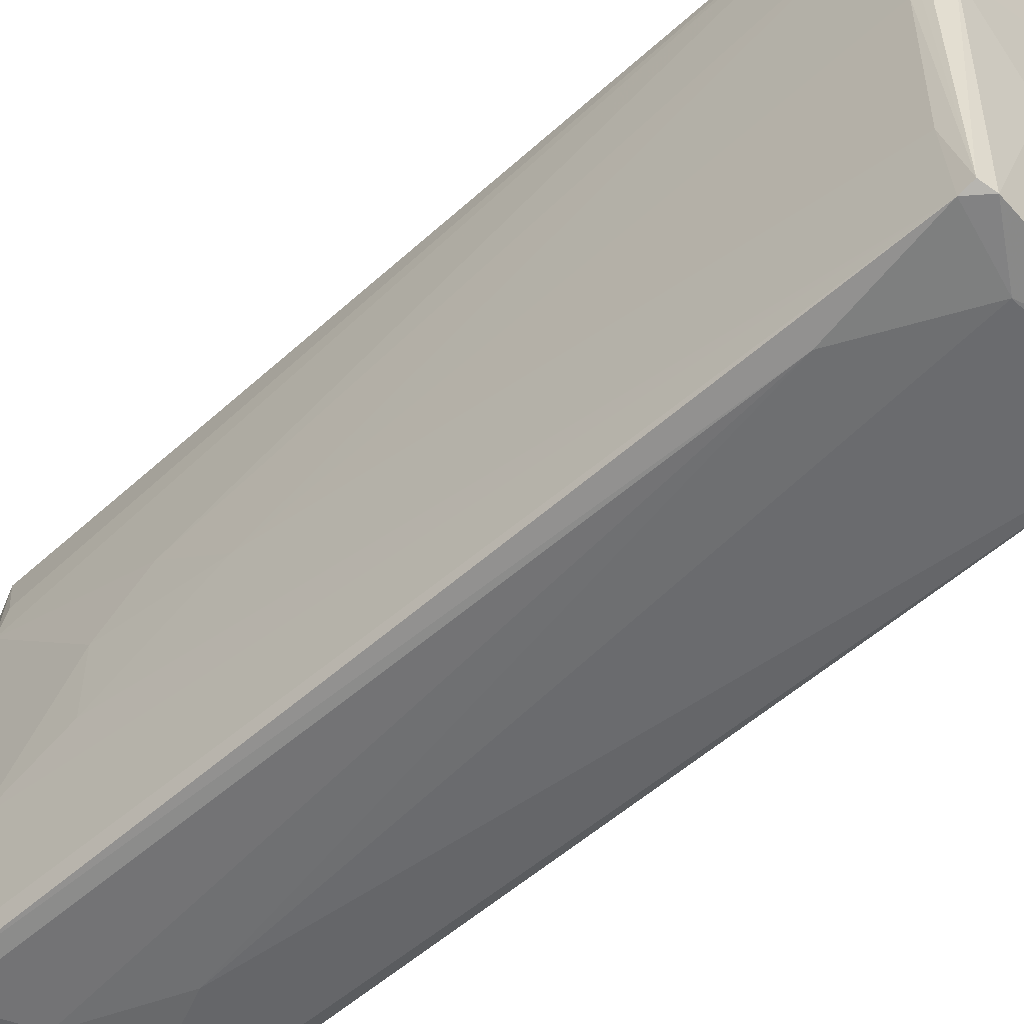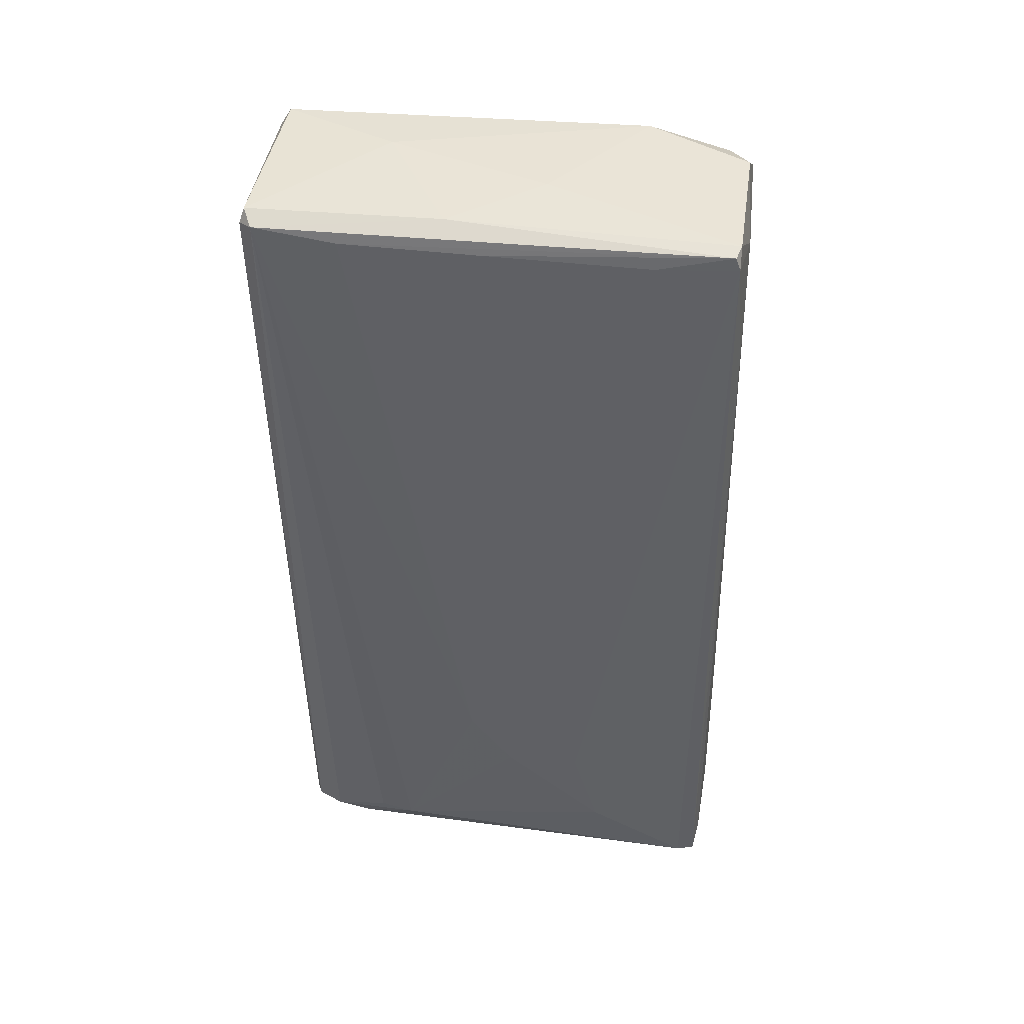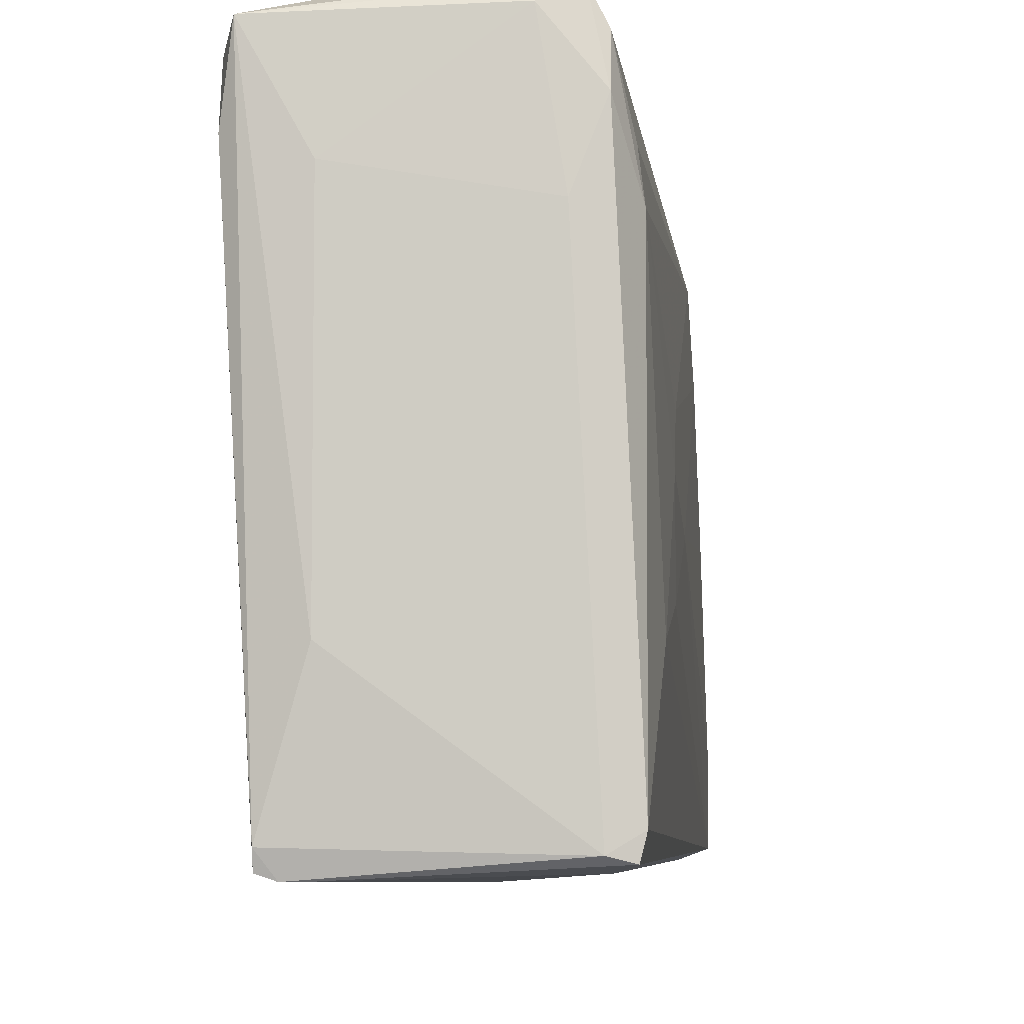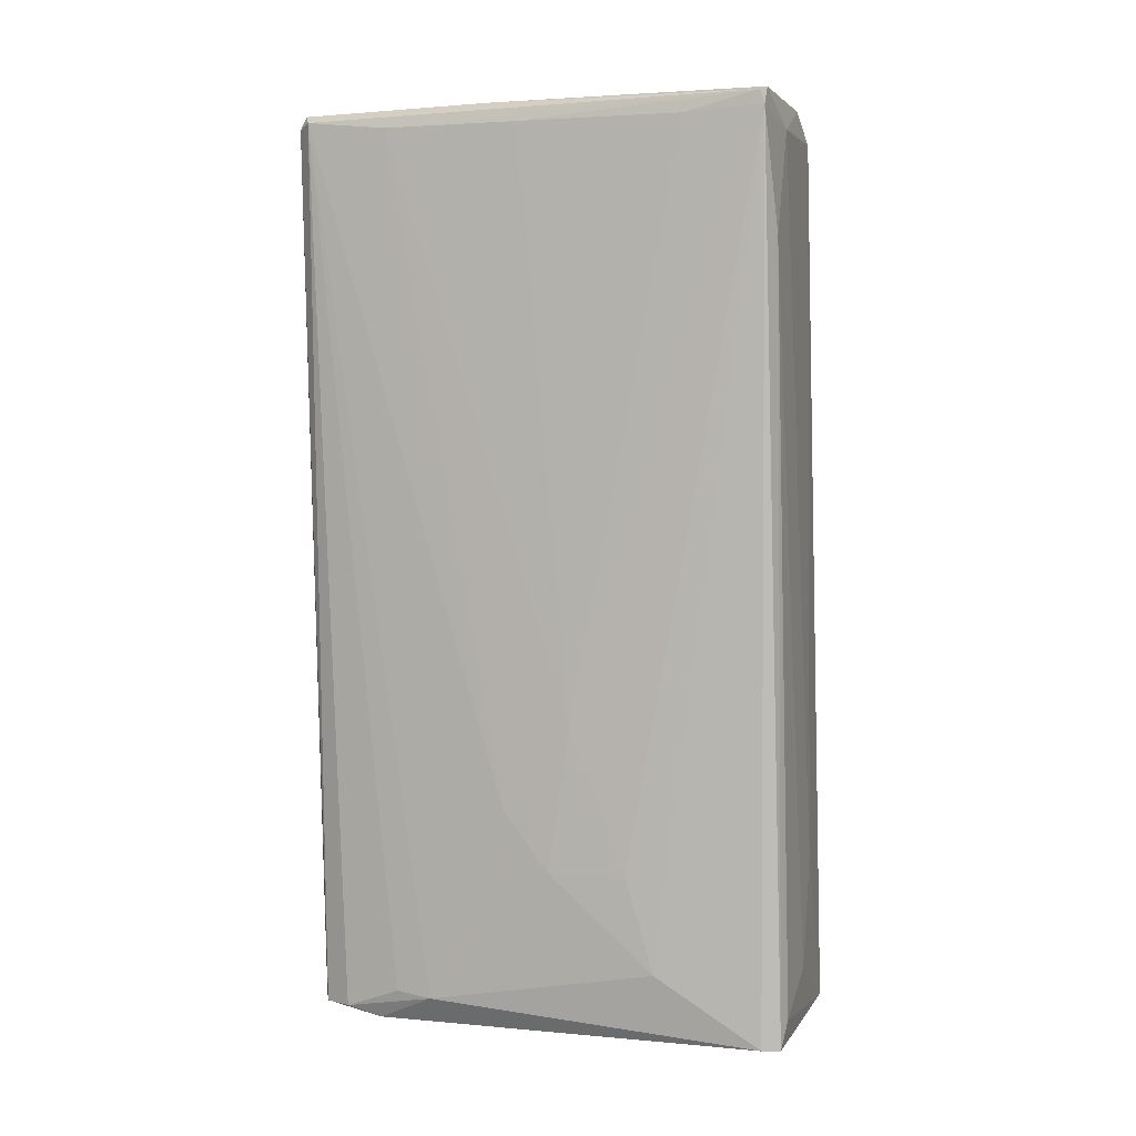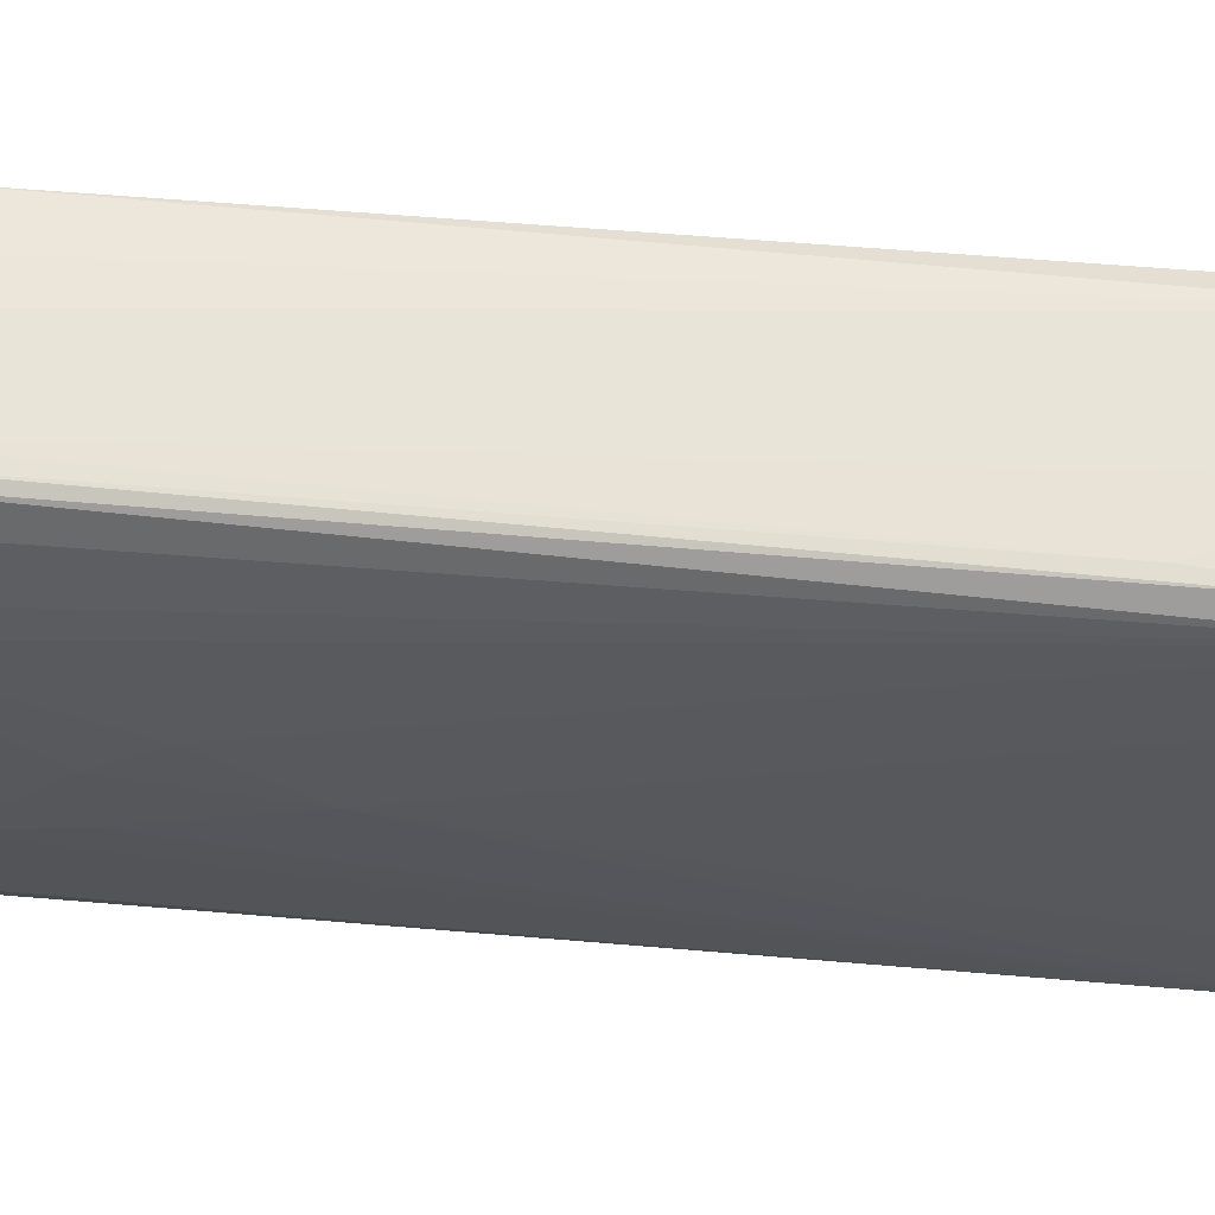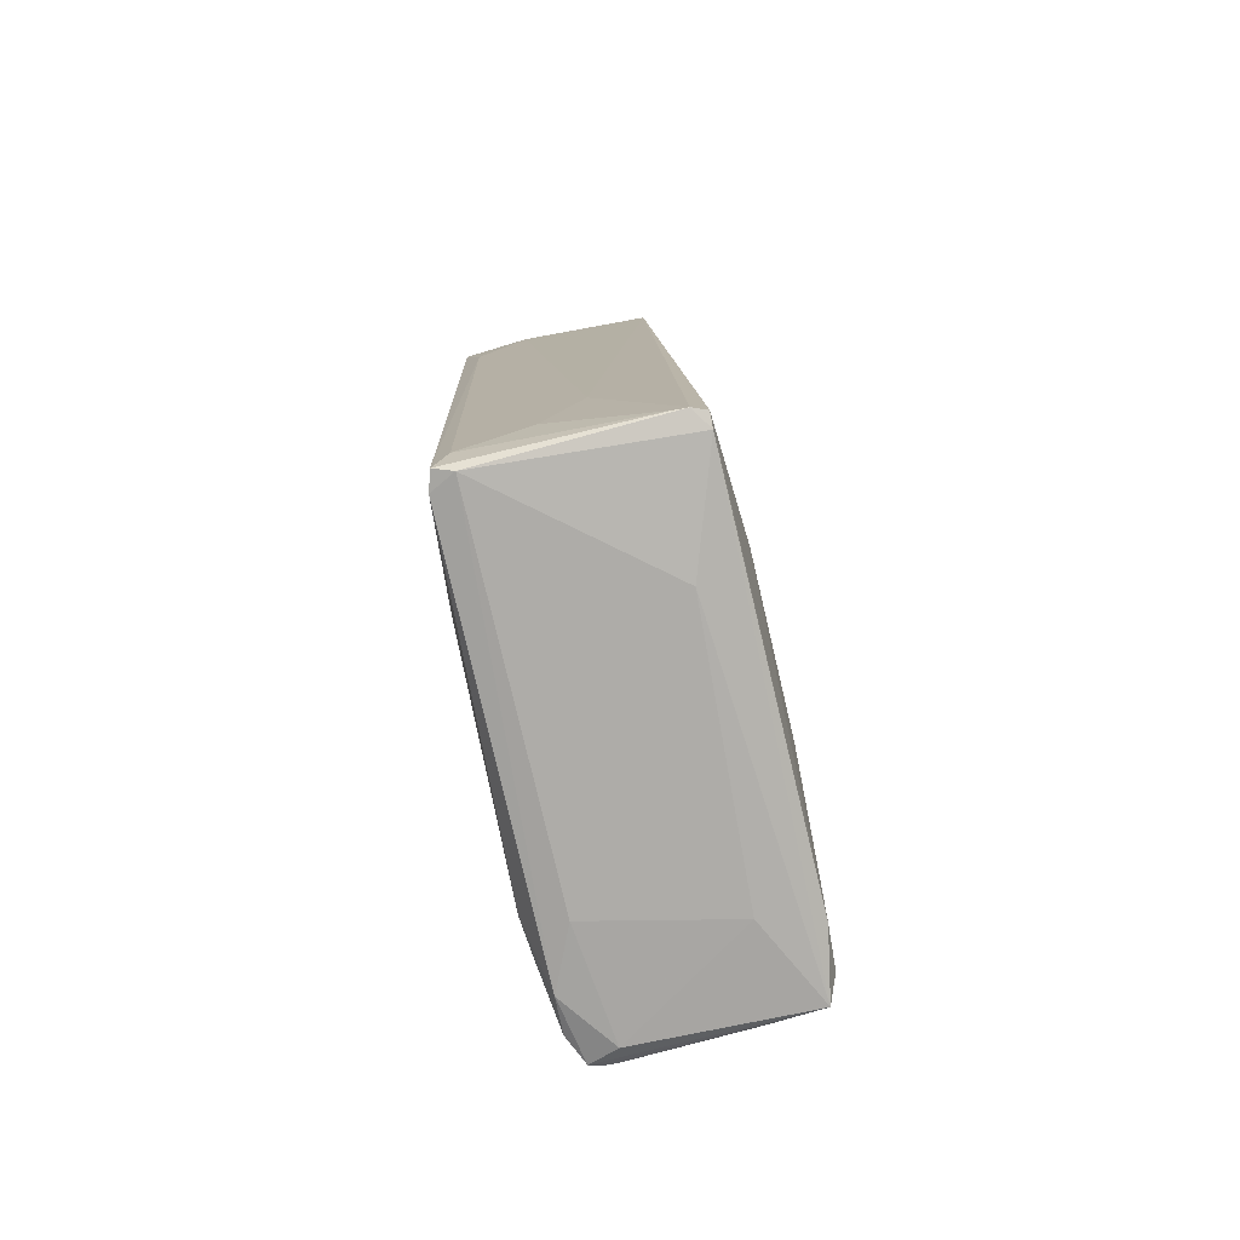
<metadata>
{"format":"obj","ext":"obj","renderer":"f3d","projection":"perspective","resolution":1024,"background":"white","views":[{"elev":-52.6,"azim":-48.7,"up":"+Y"},{"elev":42.2,"azim":-83.5,"up":"+Z"},{"elev":-6.6,"azim":-176.4,"up":"+Y"},{"elev":2.9,"azim":-74.5,"up":"+Z"},{"elev":63.1,"azim":-87.1,"up":"+Y"},{"elev":-76.9,"azim":10.2,"up":"+Z"}]}
</metadata>
<code>
v -0.02393 0.03075 0.1433
v 0.008301 -0.06423 0.002227
v 0.01091 -0.06423 0.002227
v -0.002157 -0.06074 0.1756
v 0.01004 0.02813 0.1739
v 0.01614 0.02551 0.000478
v -0.02655 -0.05899 0.000478
v -0.03265 -0.05899 0.1747
v -0.02306 0.02377 0.002227
v -0.03003 0.02812 0.173
v 0.00743 -0.05725 0.1721
v 0.01701 -0.02501 0.04579
v -0.02916 -0.01891 0.03185
v -0.0187 0.02987 0.003093
v -0.02306 -0.06335 0.005707
v 0.01353 -0.06334 0.002227
v 0.01789 0.02203 0.004842
v 0.00656 0.02987 0.173
v -0.01958 -0.06161 0.1695
v -0.02655 0.005471 0.005707
v -0.003898 0.006345 0.1765
v 0.01614 -0.01369 0.07367
v 0.005684 -0.06161 0.1704
v 0.01004 -0.000628 0.1739
v 0.00656 0.02813 0.003959
v -0.02655 0.02987 0.1747
v 0.00743 -0.03982 -0.000405
v -0.0187 0.005471 -0.000405
v -0.03177 -0.0137 0.1712
v 0.00743 -0.04156 0.1765
v -0.003898 -0.06423 0.03272
v 0.0144 -0.04505 0.06409
v -0.02829 -0.03895 0.01355
v -0.03003 -0.05986 0.1756
v 0.01701 0.001994 0.05362
v 0.01789 -0.009339 0.01878
v -0.02219 -0.06161 -0.000405
v -0.02829 -0.06161 0.1495
v 0.01527 -0.02588 0.08151
v -0.03003 -0.02327 0.05975
v 0.00743 0.02813 0.1756
v -0.02567 -0.06248 0.000478
v 0.01614 0.02639 0.01616
v -0.02045 0.02899 0.002227
v -0.02742 0.03075 0.1721
v 0.01614 -0.04069 0.01528
v -0.03265 -0.05986 0.1721
v -0.02916 -0.01021 0.04319
v 0.01789 0.01332 0.002227
v -0.0309 0.01244 0.1712
v -0.01522 -0.02414 0.1765
v -0.03265 -0.04505 0.1712
v -0.02306 0.0168 0.000478
v -0.001281 0.029 0.004824
v -0.01348 0.03075 0.1678
v 0.01353 -0.06073 0.001361
v 0.00743 0.009831 -0.000405
v -0.02567 0.01243 0.006573
v -0.01086 -0.06423 0.01267
v -0.01522 0.02639 0.000478
v 0.01789 -0.007601 0.03272
v -0.01609 0.02987 0.003093
v -0.02916 -0.03372 0.03185
v -0.02742 -0.006727 0.1756
f 34 51 64
f 10 9 58
f 27 28 57
f 6 27 57
f 49 16 56
f 6 49 56
f 37 27 56
f 3 37 56
f 27 6 56
f 16 3 56
f 45 18 55
f 1 45 55
f 18 25 54
f 9 44 53
f 28 37 53
f 37 7 53
f 20 9 53
f 7 20 53
f 40 47 52
f 47 8 52
f 29 40 52
f 8 29 52
f 34 30 51
f 30 21 51
f 48 40 50
f 10 48 50
f 40 29 50
f 29 8 50
f 9 20 58
f 8 10 50
f 20 10 58
f 2 31 59
f 21 26 64
f 26 10 64
f 10 8 64
f 47 40 63
f 33 47 63
f 40 13 63
f 13 33 63
f 55 18 62
f 1 55 62
f 54 25 62
f 18 54 62
f 6 44 62
f 44 14 62
f 25 6 62
f 14 1 62
f 36 17 61
f 12 36 61
f 35 22 61
f 17 35 61
f 22 12 61
f 57 28 60
f 6 57 60
f 53 44 60
f 28 53 60
f 44 6 60
f 31 38 59
f 38 15 59
f 15 2 59
f 36 46 49
f 46 16 49
f 17 36 49
f 5 18 41
f 32 12 39
f 11 32 39
f 22 24 39
f 24 11 39
f 12 22 39
f 31 19 38
f 28 27 37
f 3 2 37
f 5 22 35
f 17 5 35
f 4 30 34
f 19 4 34
f 13 20 33
f 20 7 33
f 11 16 32
f 23 19 31
f 3 23 31
f 2 3 31
f 24 5 30
f 11 24 30
f 4 11 30
f 22 5 24
f 4 19 23
f 16 11 23
f 3 16 23
f 11 4 23
f 18 26 41
f 26 21 41
f 30 5 41
f 21 30 41
f 6 17 49
f 13 40 48
f 20 13 48
f 10 20 48
f 42 38 47
f 7 42 47
f 38 19 47
f 19 34 47
f 34 8 47
f 33 7 47
f 36 12 46
f 32 16 46
f 12 32 46
f 8 34 64
f 14 44 45
f 26 18 45
f 10 26 45
f 1 14 45
f 9 10 44
f 25 18 43
f 6 25 43
f 18 5 43
f 17 6 43
f 5 17 43
f 15 38 42
f 7 37 42
f 37 2 42
f 2 15 42
f 44 10 45
f 51 21 64

</code>
